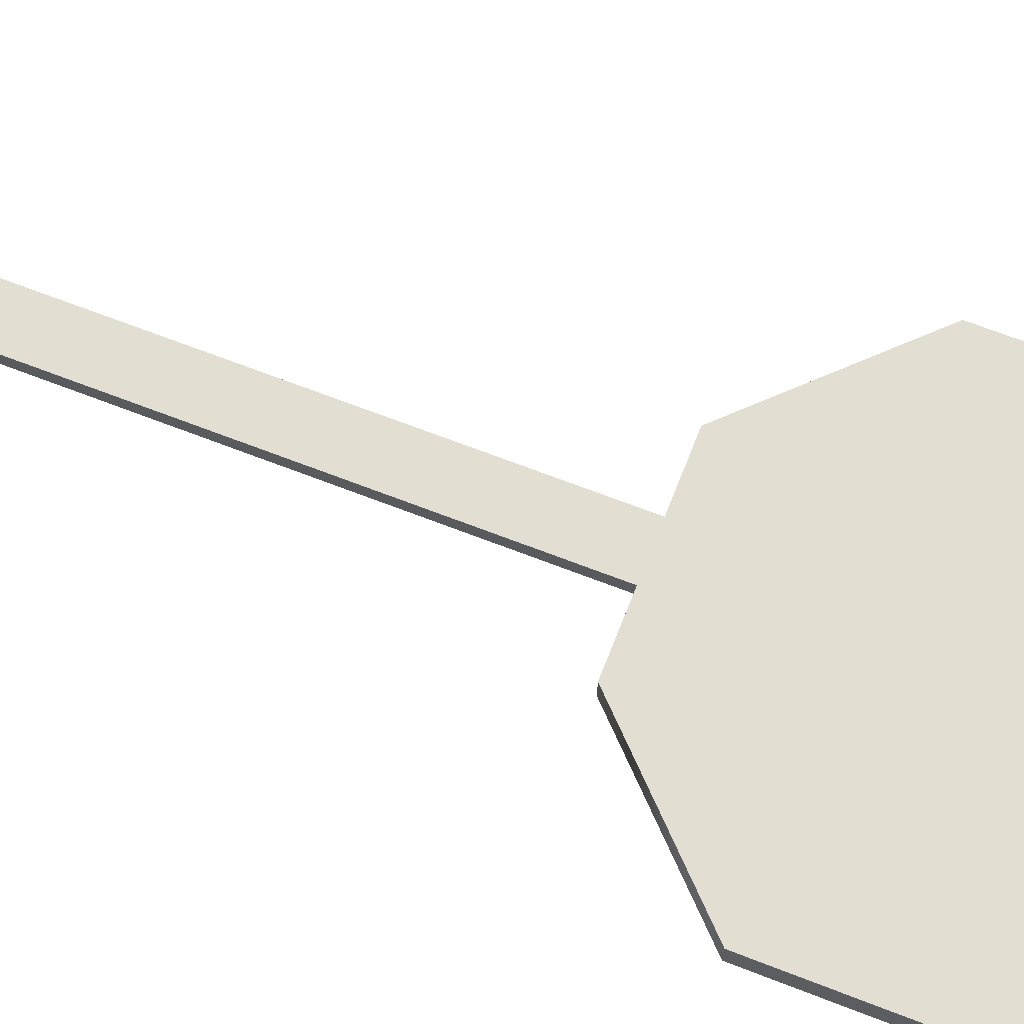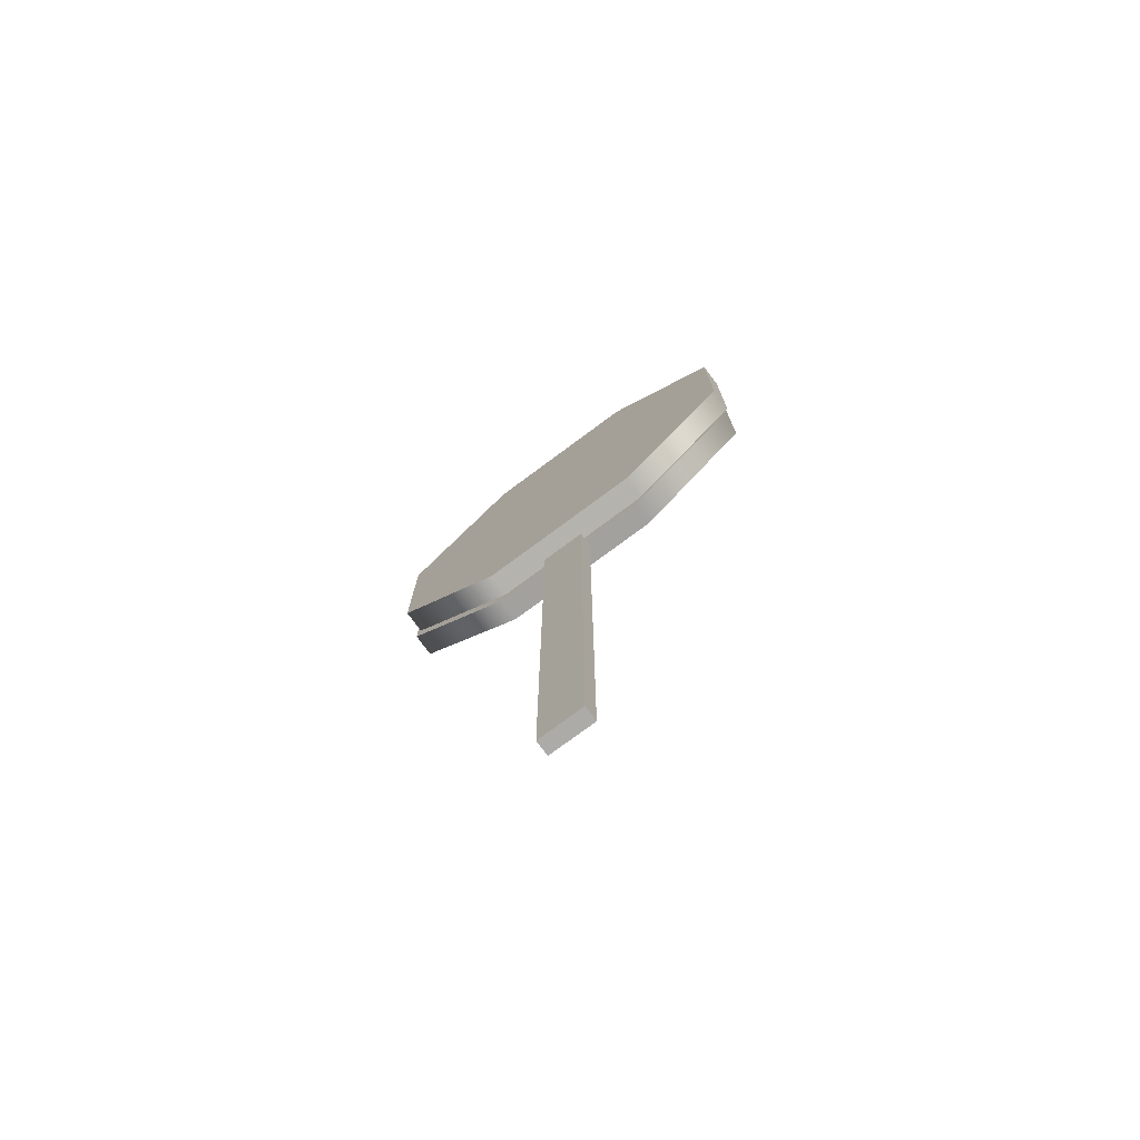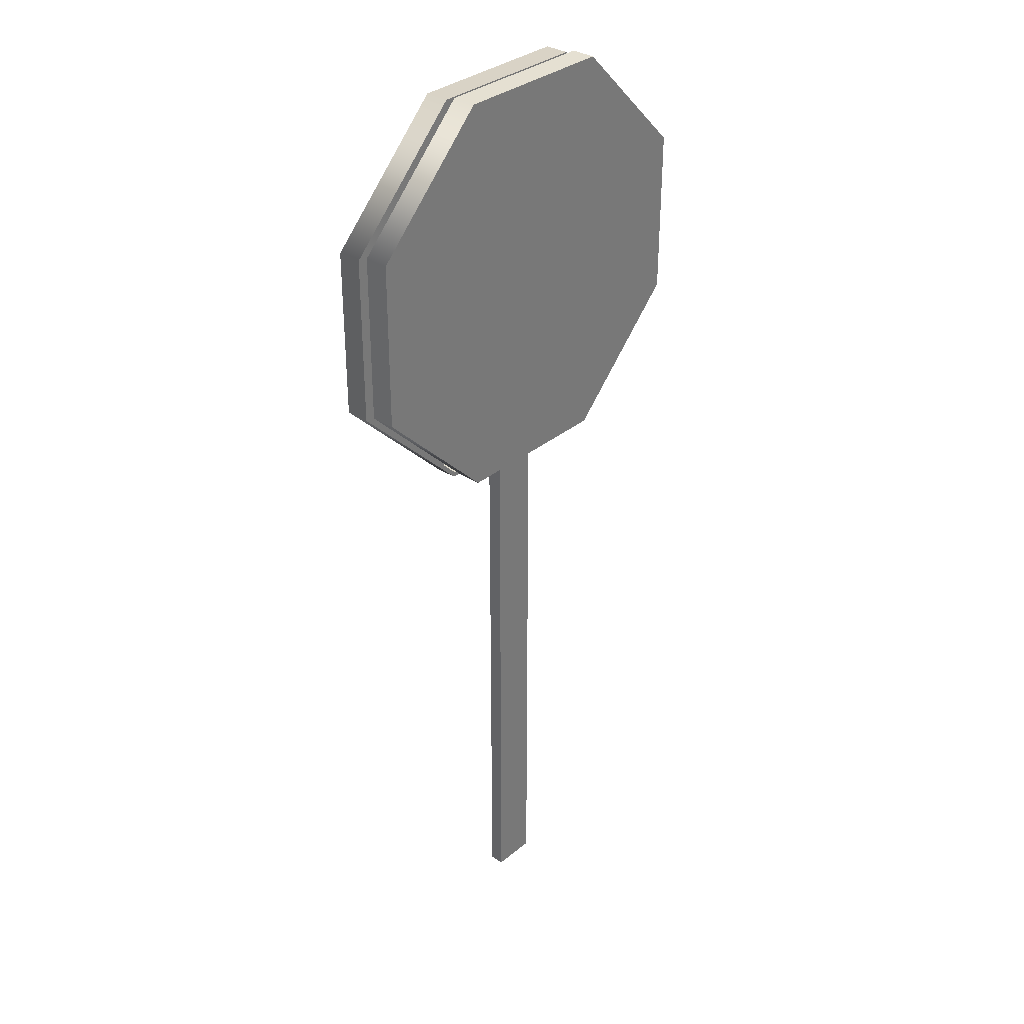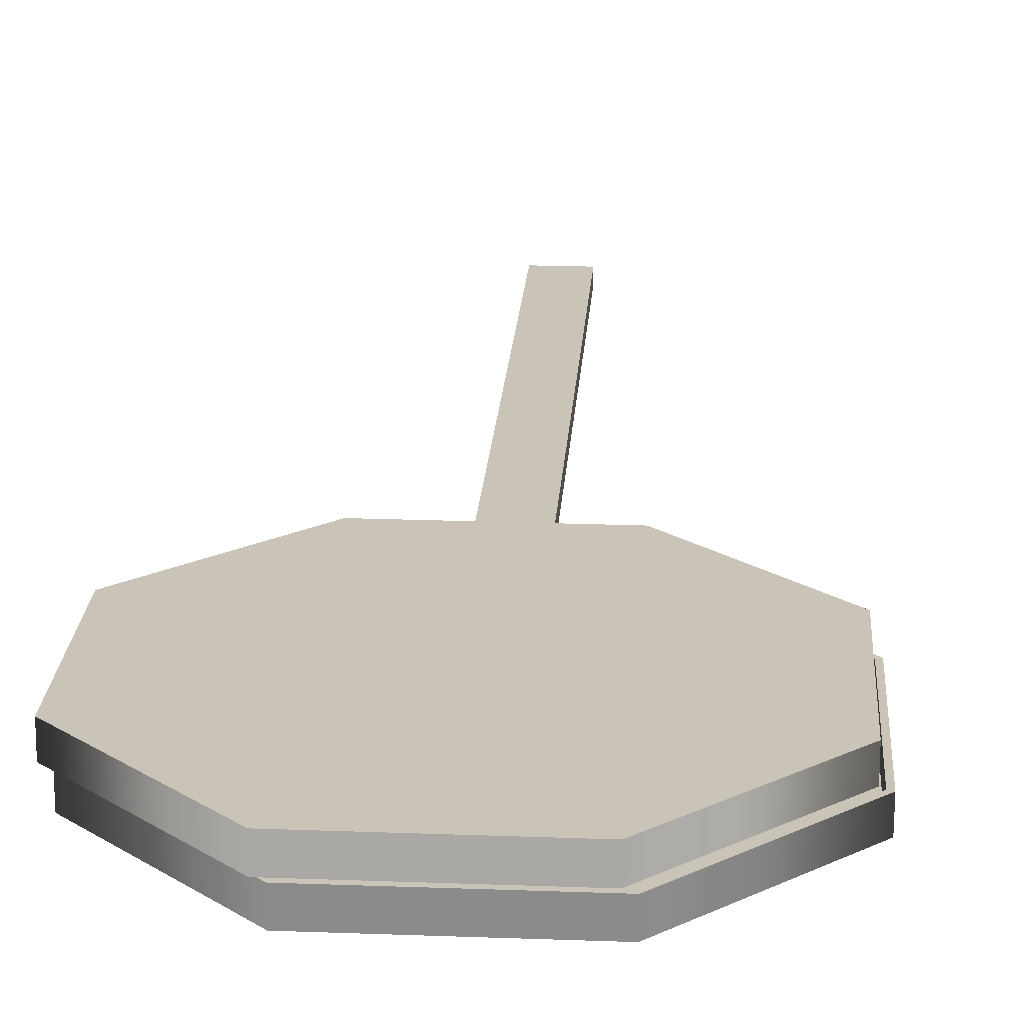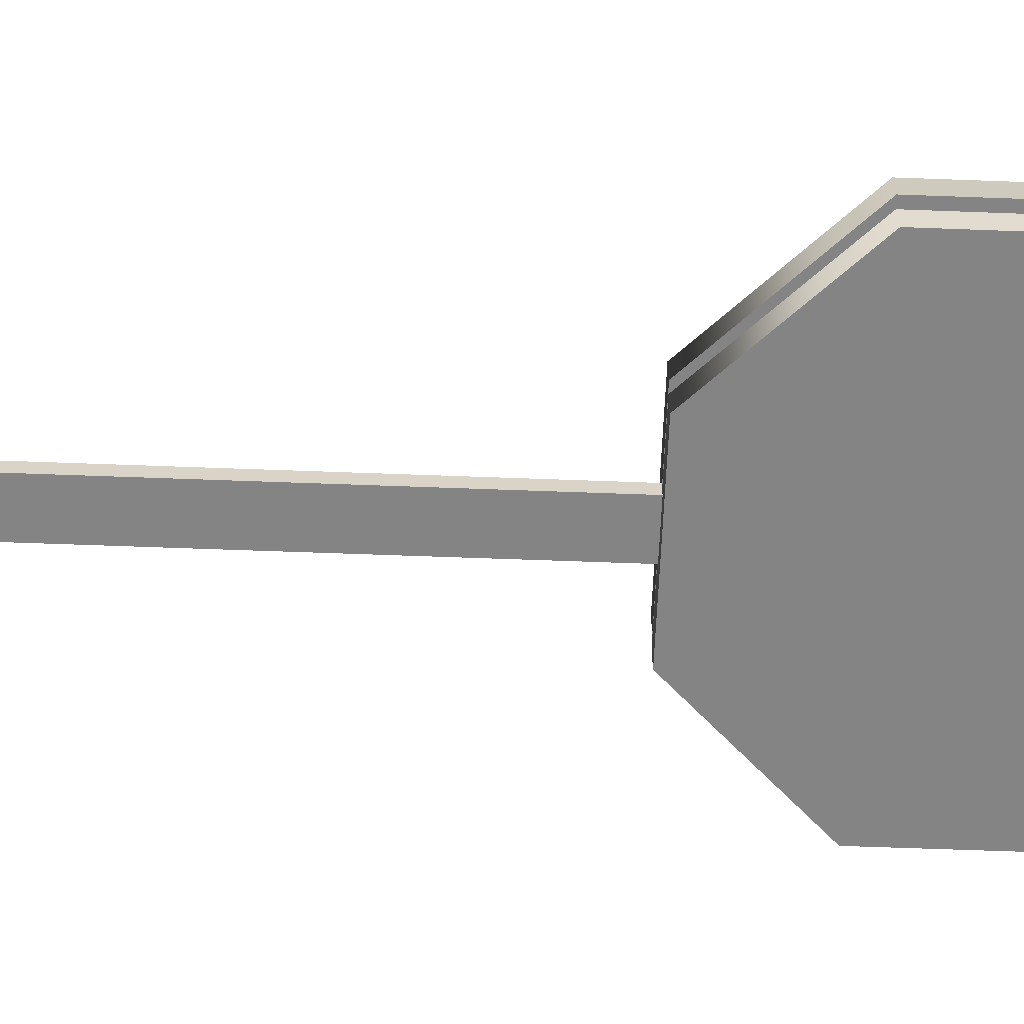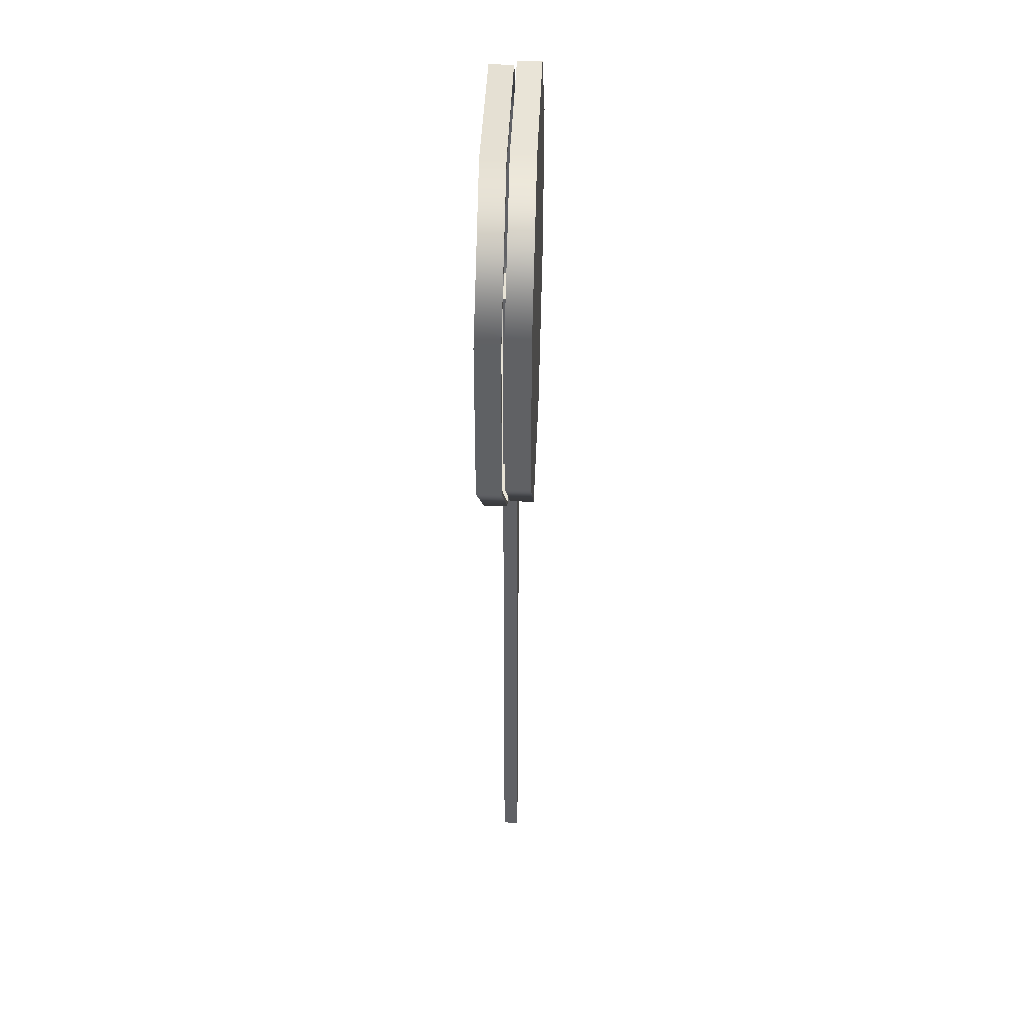
<metadata>
{"format":"obj","ext":"obj","renderer":"f3d","projection":"perspective","resolution":1024,"background":"white","views":[{"elev":67.9,"azim":111.3,"up":"+Z"},{"elev":-76.2,"azim":36.4,"up":"+Y"},{"elev":33.3,"azim":-48.3,"up":"+Y"},{"elev":20.0,"azim":-176.4,"up":"+Z"},{"elev":-61.4,"azim":87.8,"up":"+Z"},{"elev":41.6,"azim":-87.9,"up":"+Y"}]}
</metadata>
<code>
o STOPALLM_1
v -0.3283 9.729 0.1325
v -0.3278 9.729 -0.04935
v 0.2305 9.729 0.1341
v 0.2311 9.729 -0.04768
v 0.2311 0.02112 -0.04768
v -0.3278 0.02112 -0.04935
v 0.2305 0.02112 0.1341
v -0.3283 0.02112 0.1325
f 1 2 3
f 4 3 2
f 5 6 7
f 8 7 6
f 4 2 5
f 6 5 2
f 3 4 7
f 5 7 4
f 1 3 8
f 7 8 3
f 2 1 6
f 8 6 1
o STOP_0.001
v -2.489 10.62 -0.204
v -2.489 8.601 0.02908
v -2.49 10.62 0.02908
v -2.488 8.601 -0.204
v -2.541 8.579 0.02891
v -2.542 10.64 0.02891
v -1.06 12.05 0.03346
v -1.08 7.119 0.0334
v -1.058 7.171 0.03347
v 0.9857 7.12 0.03974
v 0.9639 7.172 0.03968
v 2.446 8.581 0.04422
v 2.393 8.603 0.04406
v 2.445 10.65 0.04422
v 2.392 10.62 0.04406
v 0.9837 12.11 0.03973
v 0.9619 12.05 0.03967
v -1.082 12.11 0.03339
v -2.54 8.579 -0.2675
v -2.541 10.64 -0.2675
v -1.058 7.171 -0.1996
v -1.079 7.12 -0.263
v 0.9646 7.172 -0.1934
v 2.394 8.603 -0.189
v 2.393 10.62 -0.189
v 0.9626 12.05 -0.1934
v -1.06 12.05 -0.1996
v 0.9863 7.12 -0.2567
v 2.446 8.581 -0.2522
v 2.445 10.65 -0.2522
v 0.9842 12.11 -0.2567
v -1.081 12.11 -0.263
f 9 11 10
f 9 10 12
f 11 14 13
f 11 13 10
f 15 14 11
f 10 13 16
f 10 16 17
f 17 16 18
f 17 18 19
f 19 18 20
f 19 20 21
f 21 20 22
f 21 22 23
f 23 22 24
f 23 24 25
f 25 24 26
f 25 26 15
f 15 26 14
f 14 28 27
f 14 27 13
f 12 10 17
f 12 17 29
f 13 27 30
f 13 30 16
f 12 29 31
f 12 31 32
f 12 32 33
f 12 33 34
f 12 34 35
f 12 35 9
f 29 17 19
f 29 19 31
f 31 19 21
f 31 21 32
f 16 30 36
f 16 36 18
f 30 27 36
f 36 27 37
f 37 27 38
f 38 27 39
f 39 27 40
f 40 27 28
f 18 36 37
f 18 37 20
f 32 21 23
f 32 23 33
f 20 37 38
f 20 38 22
f 33 23 25
f 33 25 34
f 22 38 39
f 22 39 24
f 34 25 15
f 34 15 35
f 35 15 11
f 35 11 9
f 24 39 40
f 24 40 26
f 26 40 28
f 26 28 14
o STOP_0.000_STOP_0.002
v 2.489 10.62 0.3075
v 2.489 8.601 0.07439
v 2.49 10.62 0.07439
v 2.488 8.601 0.3075
v 2.541 8.579 0.07455
v 2.542 10.64 0.07455
v 1.06 12.05 0.07
v 1.08 7.119 0.07006
v 1.058 7.171 0.06999
v -0.9857 7.12 0.06372
v -0.9639 7.172 0.06379
v -2.446 8.581 0.05924
v -2.393 8.603 0.0594
v -2.445 10.65 0.05924
v -2.392 10.62 0.0594
v -0.9837 12.11 0.06373
v -0.9619 12.05 0.0638
v 1.082 12.11 0.07007
v 2.54 8.579 0.3709
v 2.541 10.64 0.371
v 1.058 7.171 0.3031
v 1.079 7.12 0.3665
v -0.9646 7.172 0.2969
v -2.394 8.603 0.2925
v -2.393 10.62 0.2925
v -0.9626 12.05 0.2969
v 1.06 12.05 0.3031
v -0.9863 7.12 0.3601
v -2.446 8.581 0.3556
v -2.445 10.65 0.3557
v -0.9842 12.11 0.3601
v 1.081 12.11 0.3665
f 41 43 42
f 41 42 44
f 43 46 45
f 43 45 42
f 47 46 43
f 42 45 48
f 42 48 49
f 49 48 50
f 49 50 51
f 51 50 52
f 51 52 53
f 53 52 54
f 53 54 55
f 55 54 56
f 55 56 57
f 57 56 58
f 57 58 47
f 47 58 46
f 46 60 59
f 46 59 45
f 44 42 49
f 44 49 61
f 45 59 62
f 45 62 48
f 44 61 63
f 44 63 64
f 44 64 65
f 44 65 66
f 44 66 67
f 44 67 41
f 61 49 51
f 61 51 63
f 63 51 53
f 63 53 64
f 48 62 68
f 48 68 50
f 62 59 68
f 68 59 69
f 69 59 70
f 70 59 71
f 71 59 72
f 72 59 60
f 50 68 69
f 50 69 52
f 64 53 55
f 64 55 65
f 52 69 70
f 52 70 54
f 65 55 57
f 65 57 66
f 54 70 71
f 54 71 56
f 66 57 47
f 66 47 67
f 67 47 43
f 67 43 41
f 56 71 72
f 56 72 58
f 58 72 60
f 58 60 46

</code>
